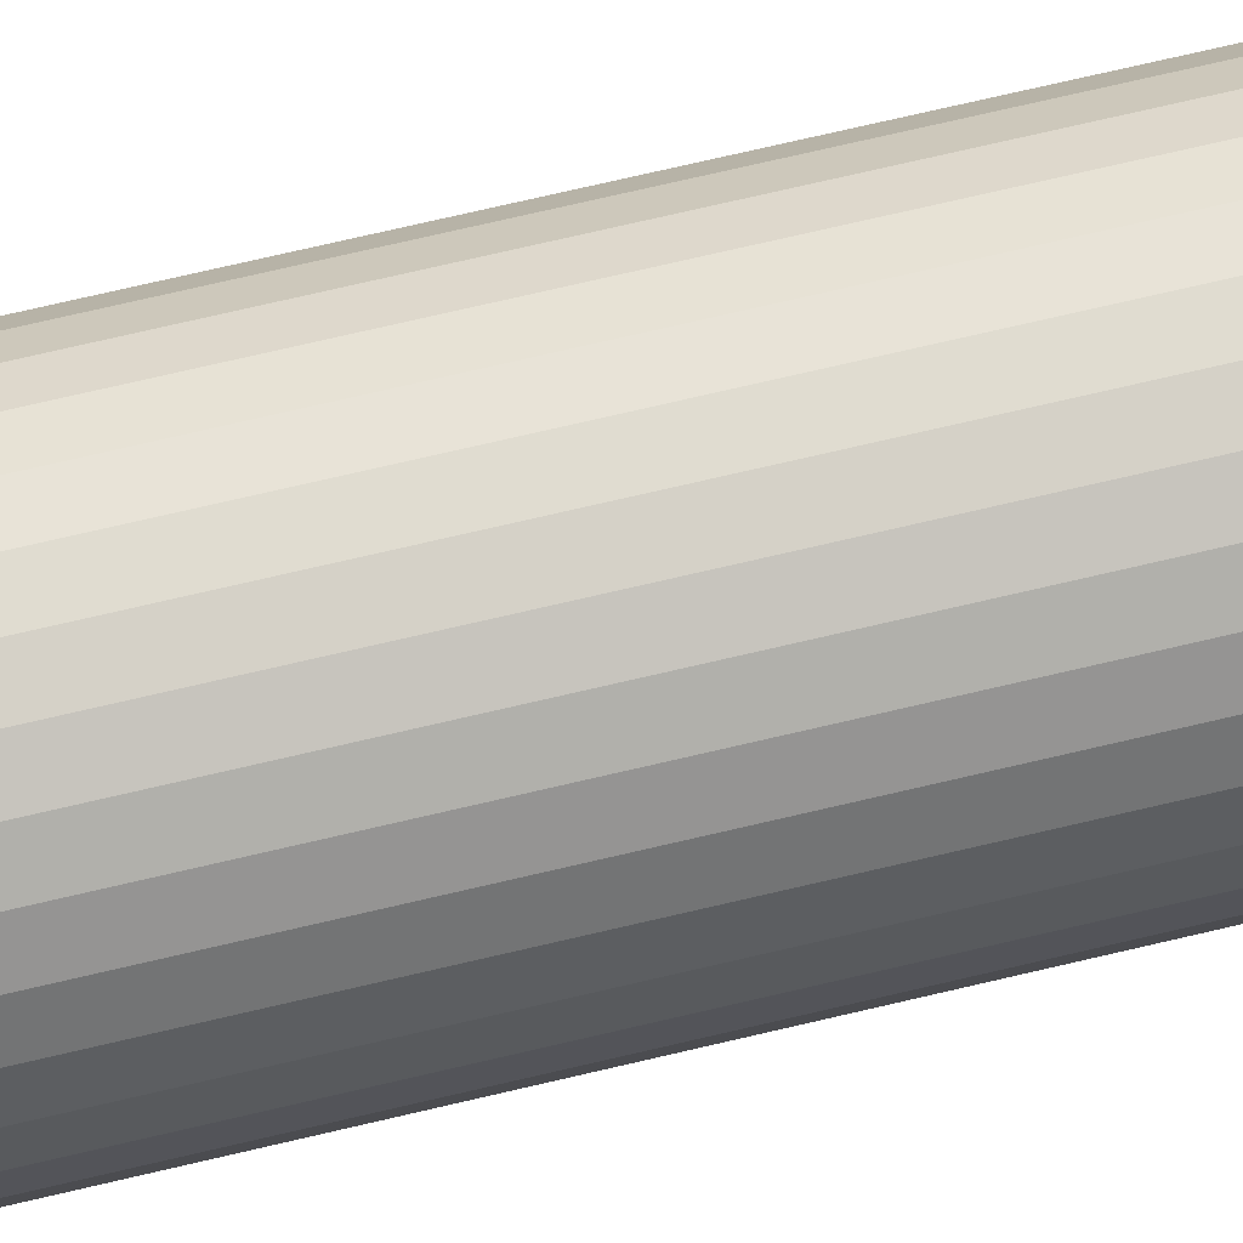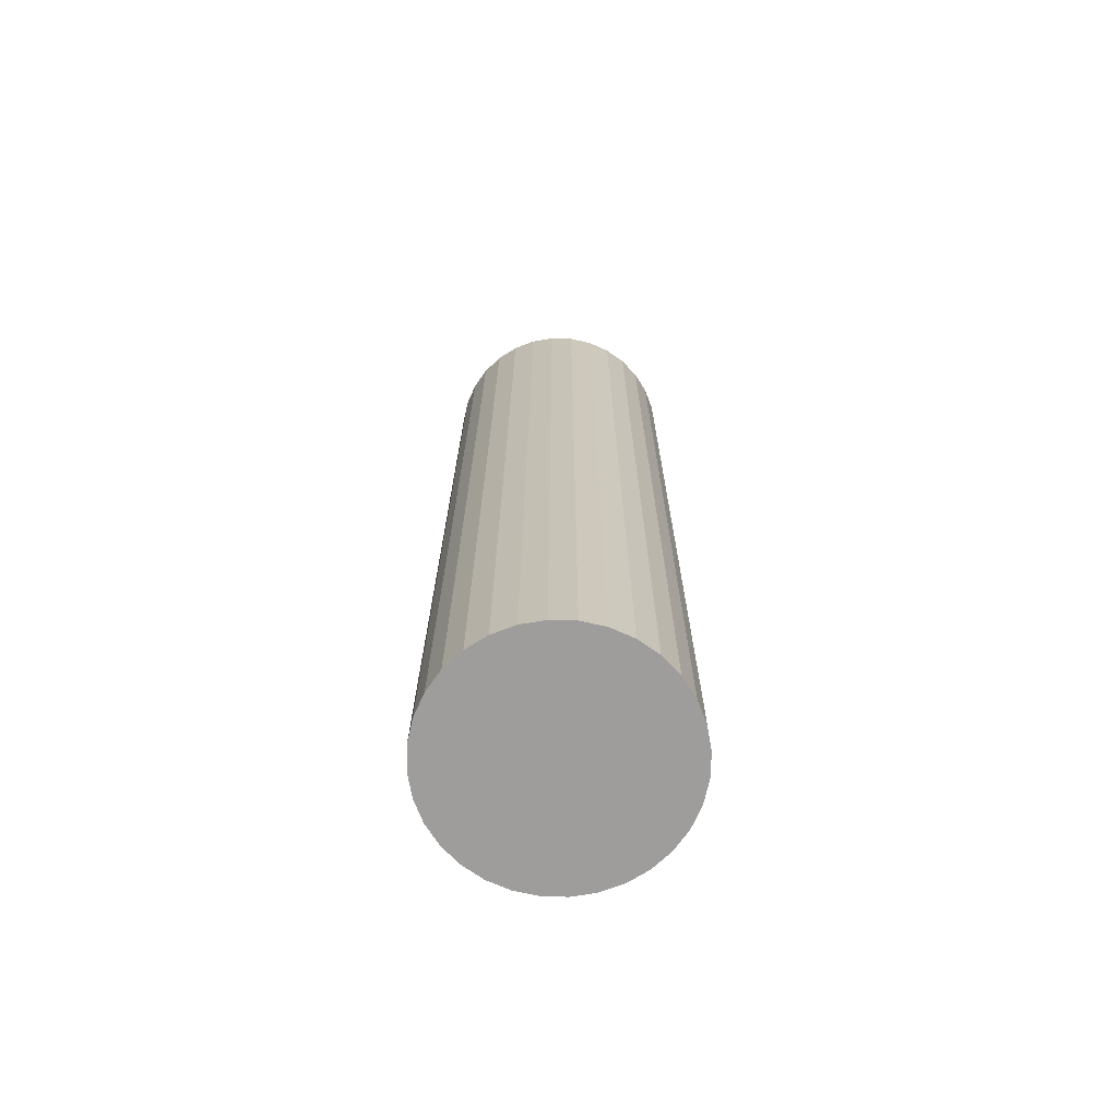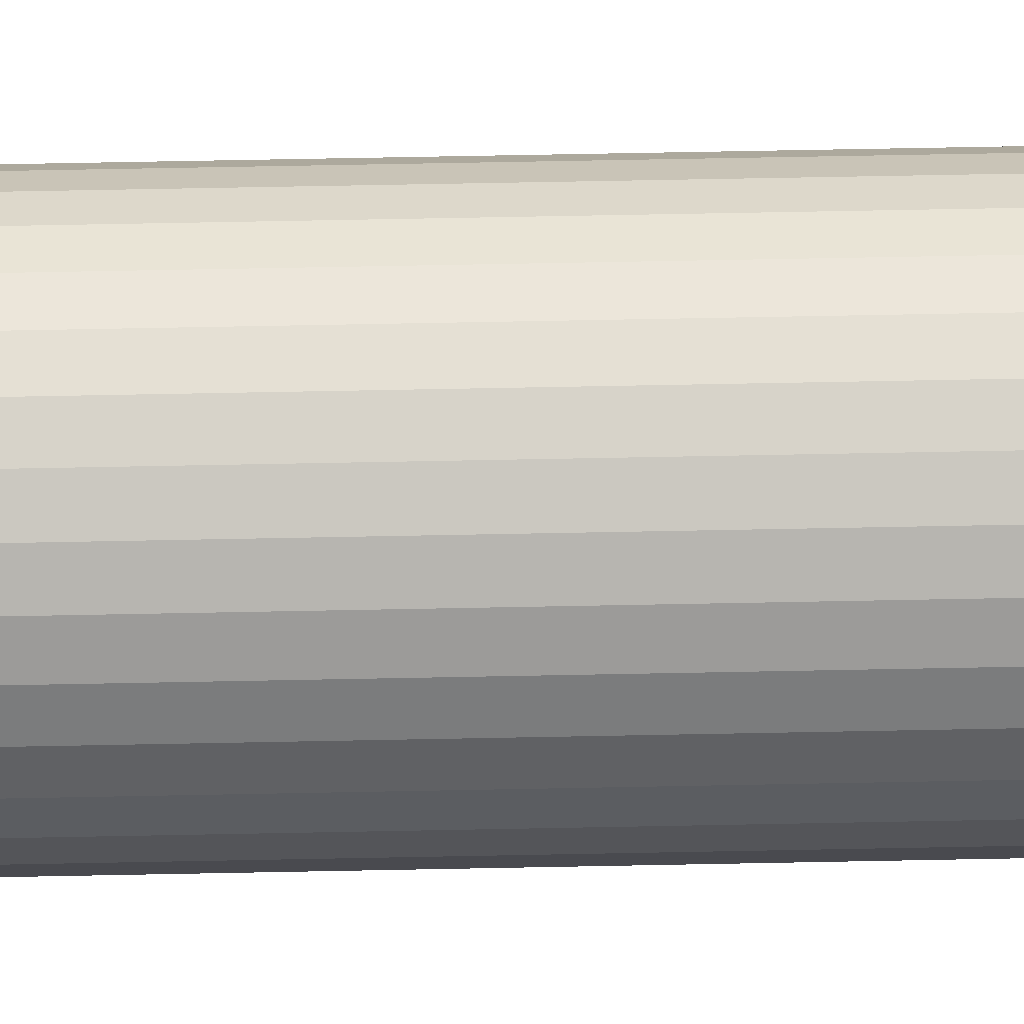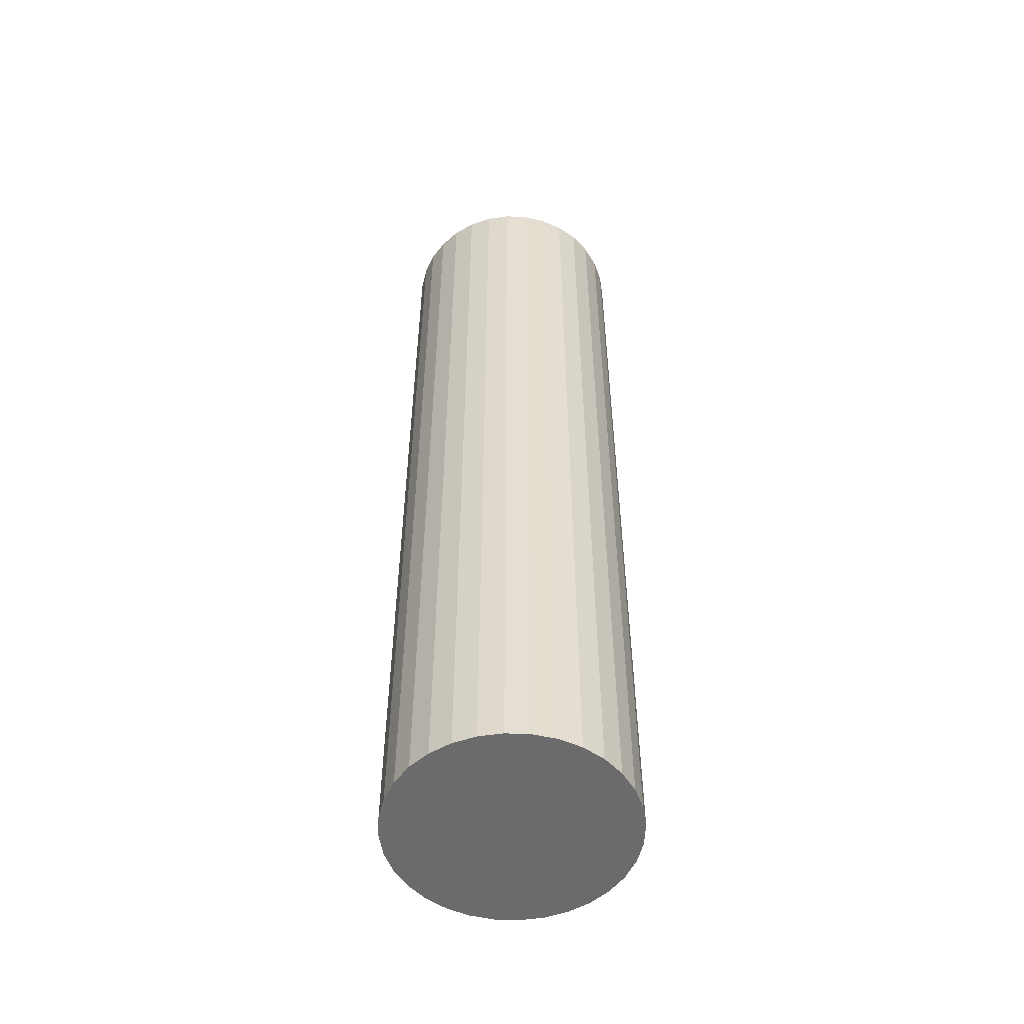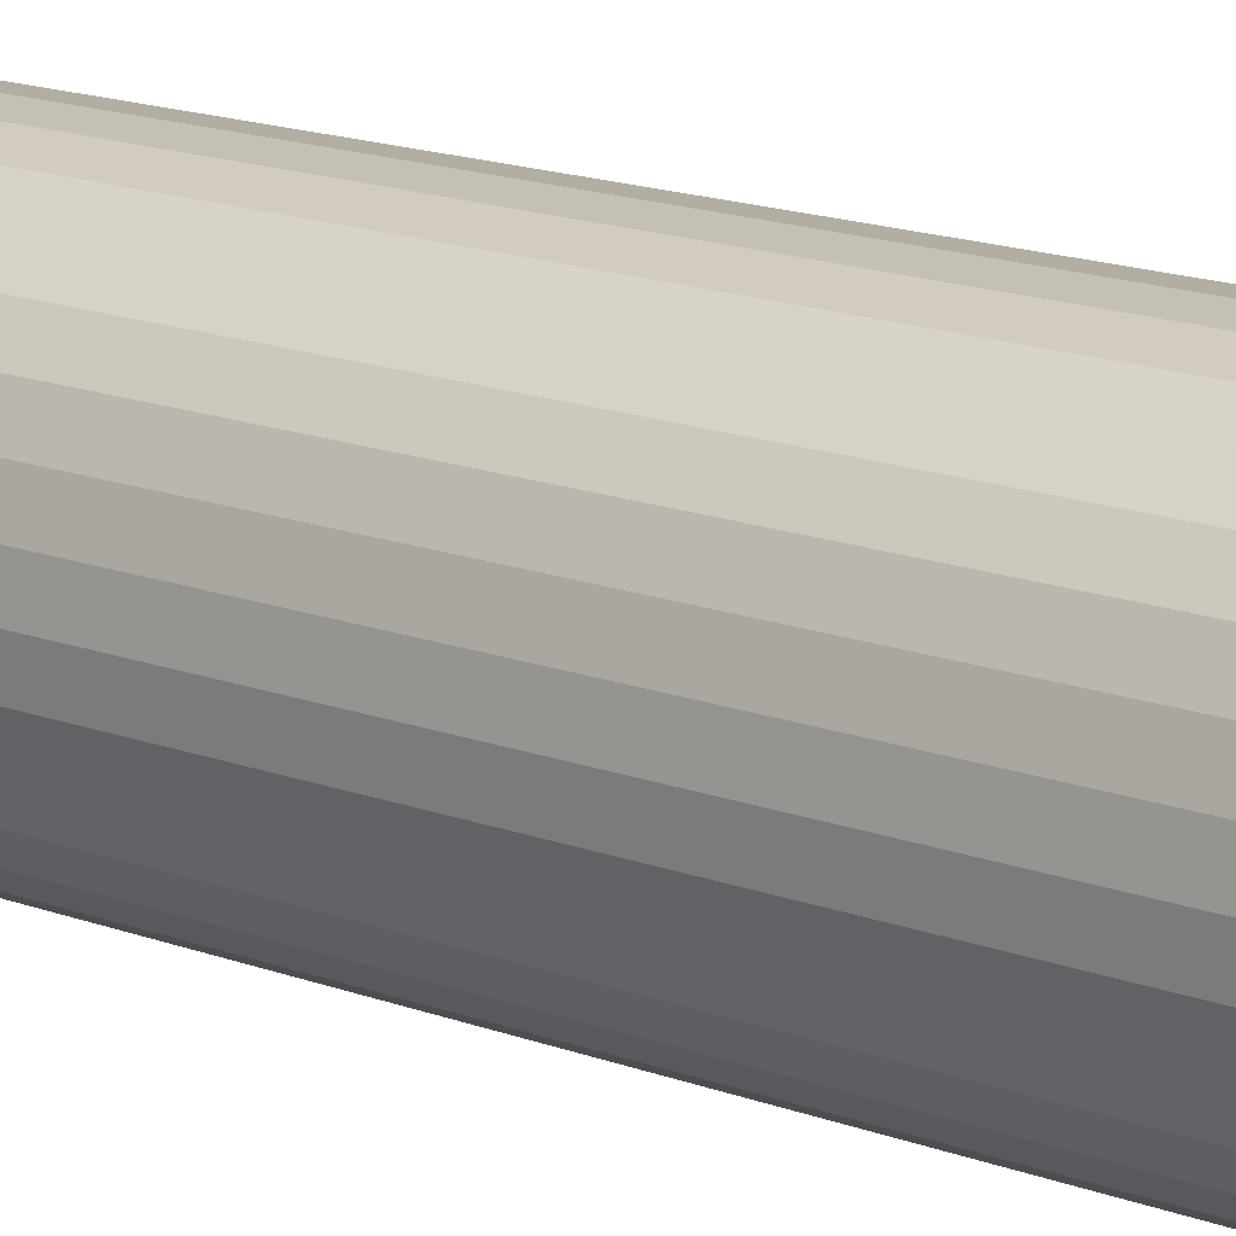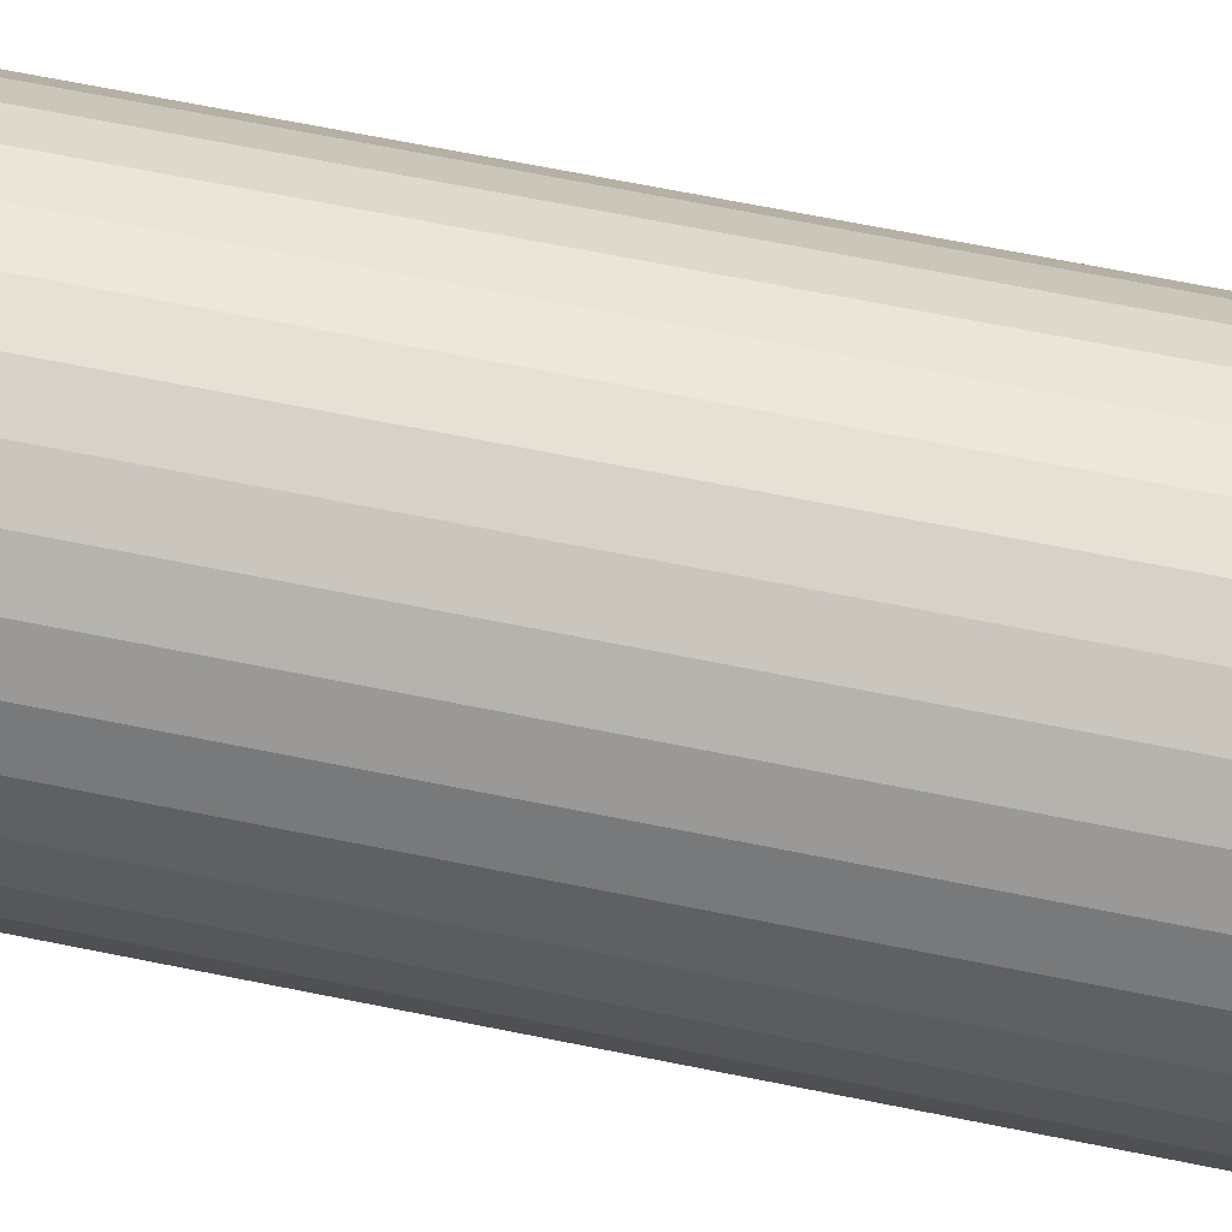
<metadata>
{"format":"obj","ext":"obj","renderer":"f3d","projection":"perspective","resolution":1024,"background":"white","views":[{"elev":74.5,"azim":-103.1,"up":"+Z"},{"elev":-70.6,"azim":-85.9,"up":"+Y"},{"elev":70.8,"azim":88.9,"up":"+Z"},{"elev":-53.5,"azim":-75.6,"up":"+Y"},{"elev":14.7,"azim":-49.6,"up":"+Z"},{"elev":59.1,"azim":-77.7,"up":"+Z"}]}
</metadata>
<code>
o Cylinder
v 0 0 -0.2
v 0 1.6 -0.2
v 0.03902 0 -0.1962
v 0.03902 1.6 -0.1962
v 0.07654 0 -0.1848
v 0.07654 1.6 -0.1848
v 0.1111 0 -0.1663
v 0.1111 1.6 -0.1663
v 0.1414 0 -0.1414
v 0.1414 1.6 -0.1414
v 0.1663 0 -0.1111
v 0.1663 1.6 -0.1111
v 0.1848 0 -0.07654
v 0.1848 1.6 -0.07654
v 0.1962 0 -0.03902
v 0.1962 1.6 -0.03902
v 0.2 0 -0
v 0.2 1.6 -0
v 0.1962 0 0.03902
v 0.1962 1.6 0.03902
v 0.1848 0 0.07654
v 0.1848 1.6 0.07654
v 0.1663 0 0.1111
v 0.1663 1.6 0.1111
v 0.1414 0 0.1414
v 0.1414 1.6 0.1414
v 0.1111 0 0.1663
v 0.1111 1.6 0.1663
v 0.07654 0 0.1848
v 0.07654 1.6 0.1848
v 0.03902 0 0.1962
v 0.03902 1.6 0.1962
v -0 0 0.2
v -0 1.6 0.2
v -0.03902 0 0.1962
v -0.03902 1.6 0.1962
v -0.07654 0 0.1848
v -0.07654 1.6 0.1848
v -0.1111 0 0.1663
v -0.1111 1.6 0.1663
v -0.1414 0 0.1414
v -0.1414 1.6 0.1414
v -0.1663 0 0.1111
v -0.1663 1.6 0.1111
v -0.1848 0 0.07654
v -0.1848 1.6 0.07654
v -0.1962 0 0.03902
v -0.1962 1.6 0.03902
v -0.2 0 -0
v -0.2 1.6 -0
v -0.1962 0 -0.03902
v -0.1962 1.6 -0.03902
v -0.1848 0 -0.07654
v -0.1848 1.6 -0.07654
v -0.1663 0 -0.1111
v -0.1663 1.6 -0.1111
v -0.1414 0 -0.1414
v -0.1414 1.6 -0.1414
v -0.1111 0 -0.1663
v -0.1111 1.6 -0.1663
v -0.07654 0 -0.1848
v -0.07654 1.6 -0.1848
v -0.03902 0 -0.1962
v -0.03902 1.6 -0.1962
f 2 3 1
f 4 5 3
f 6 7 5
f 8 9 7
f 10 11 9
f 12 13 11
f 14 15 13
f 16 17 15
f 18 19 17
f 20 21 19
f 22 23 21
f 24 25 23
f 26 27 25
f 28 29 27
f 30 31 29
f 32 33 31
f 34 35 33
f 36 37 35
f 38 39 37
f 40 41 39
f 42 43 41
f 44 45 43
f 46 47 45
f 48 49 47
f 50 51 49
f 52 53 51
f 54 55 53
f 56 57 55
f 58 59 57
f 60 61 59
f 54 38 22
f 62 63 61
f 64 1 63
f 15 31 47
f 2 4 3
f 4 6 5
f 6 8 7
f 8 10 9
f 10 12 11
f 12 14 13
f 14 16 15
f 16 18 17
f 18 20 19
f 20 22 21
f 22 24 23
f 24 26 25
f 26 28 27
f 28 30 29
f 30 32 31
f 32 34 33
f 34 36 35
f 36 38 37
f 38 40 39
f 40 42 41
f 42 44 43
f 44 46 45
f 46 48 47
f 48 50 49
f 50 52 51
f 52 54 53
f 54 56 55
f 56 58 57
f 58 60 59
f 60 62 61
f 6 4 2
f 2 64 6
f 64 62 6
f 62 60 58
f 58 56 54
f 54 52 50
f 50 48 54
f 48 46 54
f 46 44 38
f 44 42 38
f 42 40 38
f 38 36 34
f 34 32 30
f 30 28 26
f 26 24 22
f 22 20 18
f 18 16 22
f 16 14 22
f 14 12 10
f 10 8 6
f 62 58 6
f 58 54 6
f 38 34 22
f 34 30 22
f 30 26 22
f 14 10 22
f 10 6 22
f 54 46 38
f 6 54 22
f 62 64 63
f 64 2 1
f 63 1 3
f 3 5 7
f 7 9 11
f 11 13 7
f 13 15 7
f 15 17 19
f 19 21 15
f 21 23 15
f 23 25 31
f 25 27 31
f 27 29 31
f 31 33 35
f 35 37 39
f 39 41 43
f 43 45 47
f 47 49 51
f 51 53 55
f 55 57 63
f 57 59 63
f 59 61 63
f 63 3 7
f 31 35 47
f 35 39 47
f 39 43 47
f 47 51 63
f 51 55 63
f 63 7 15
f 15 23 31
f 63 15 47

</code>
